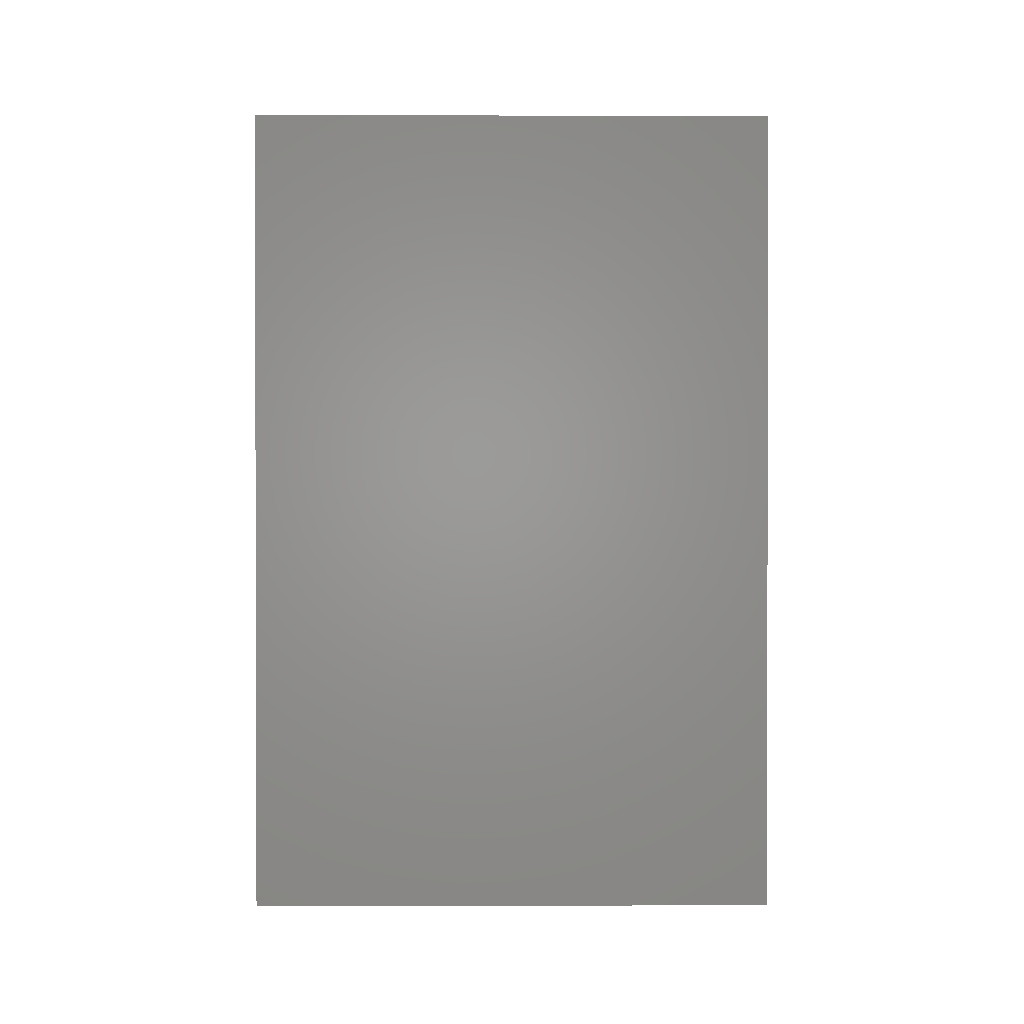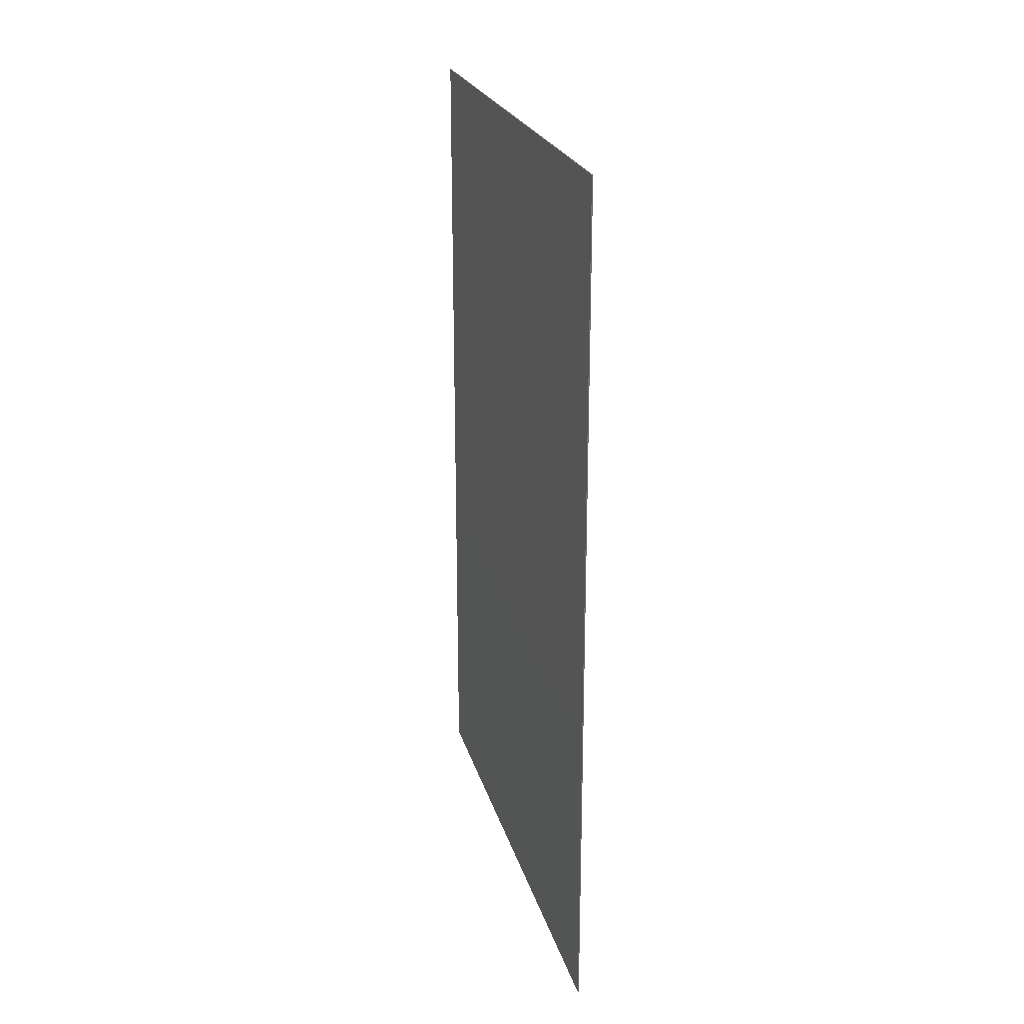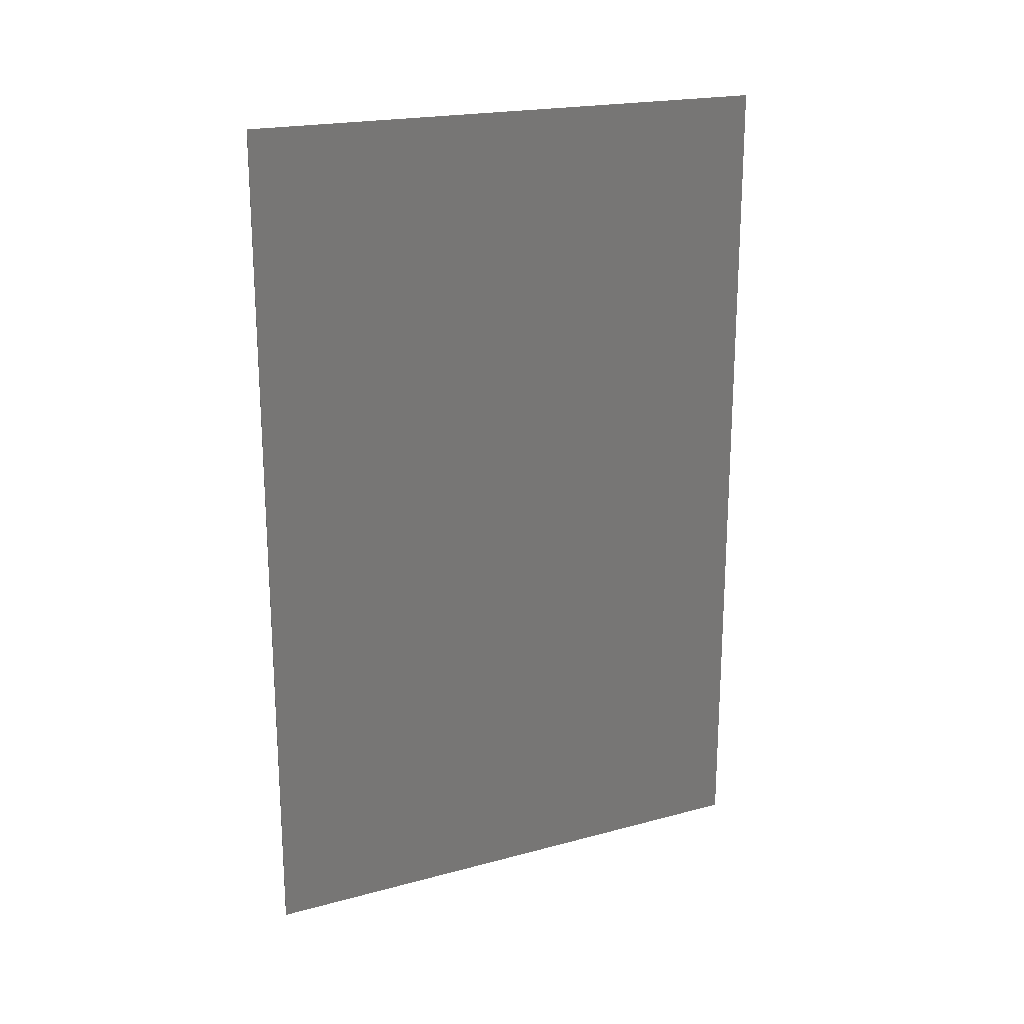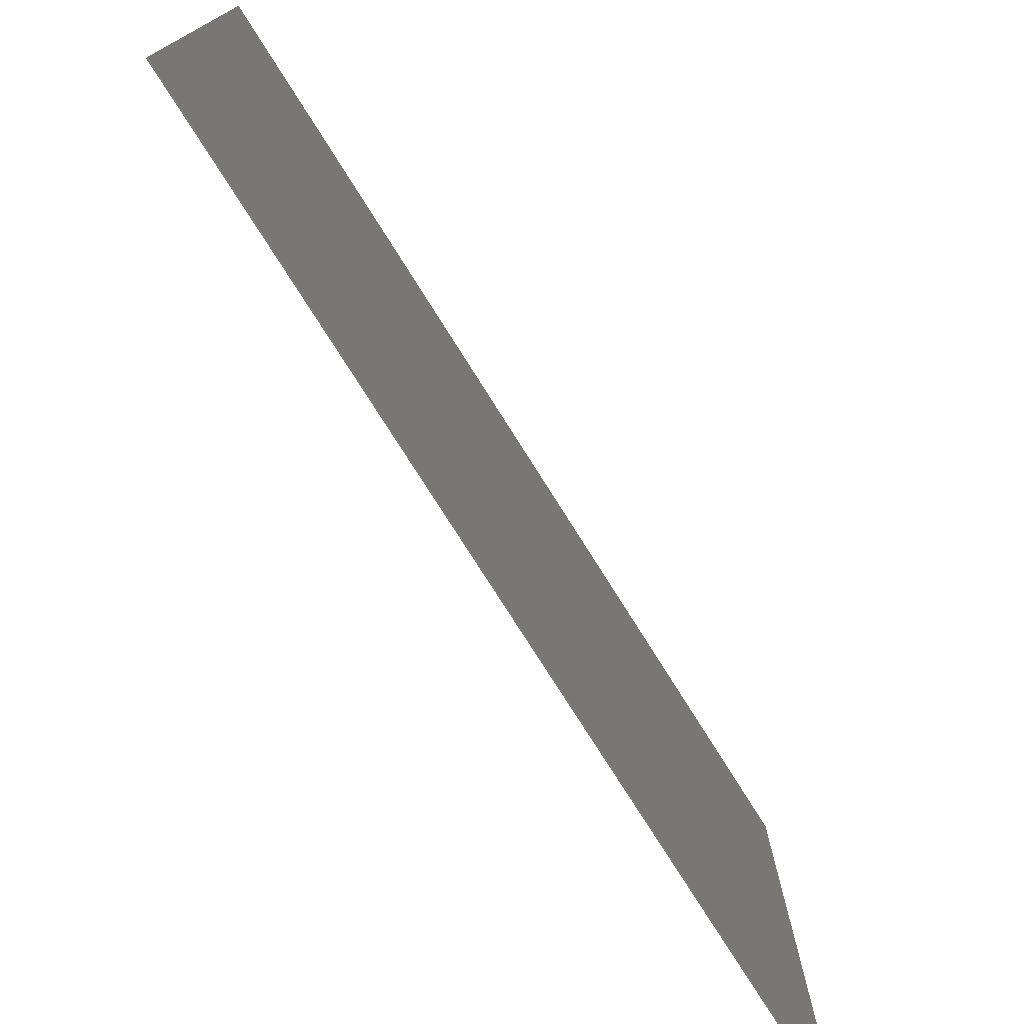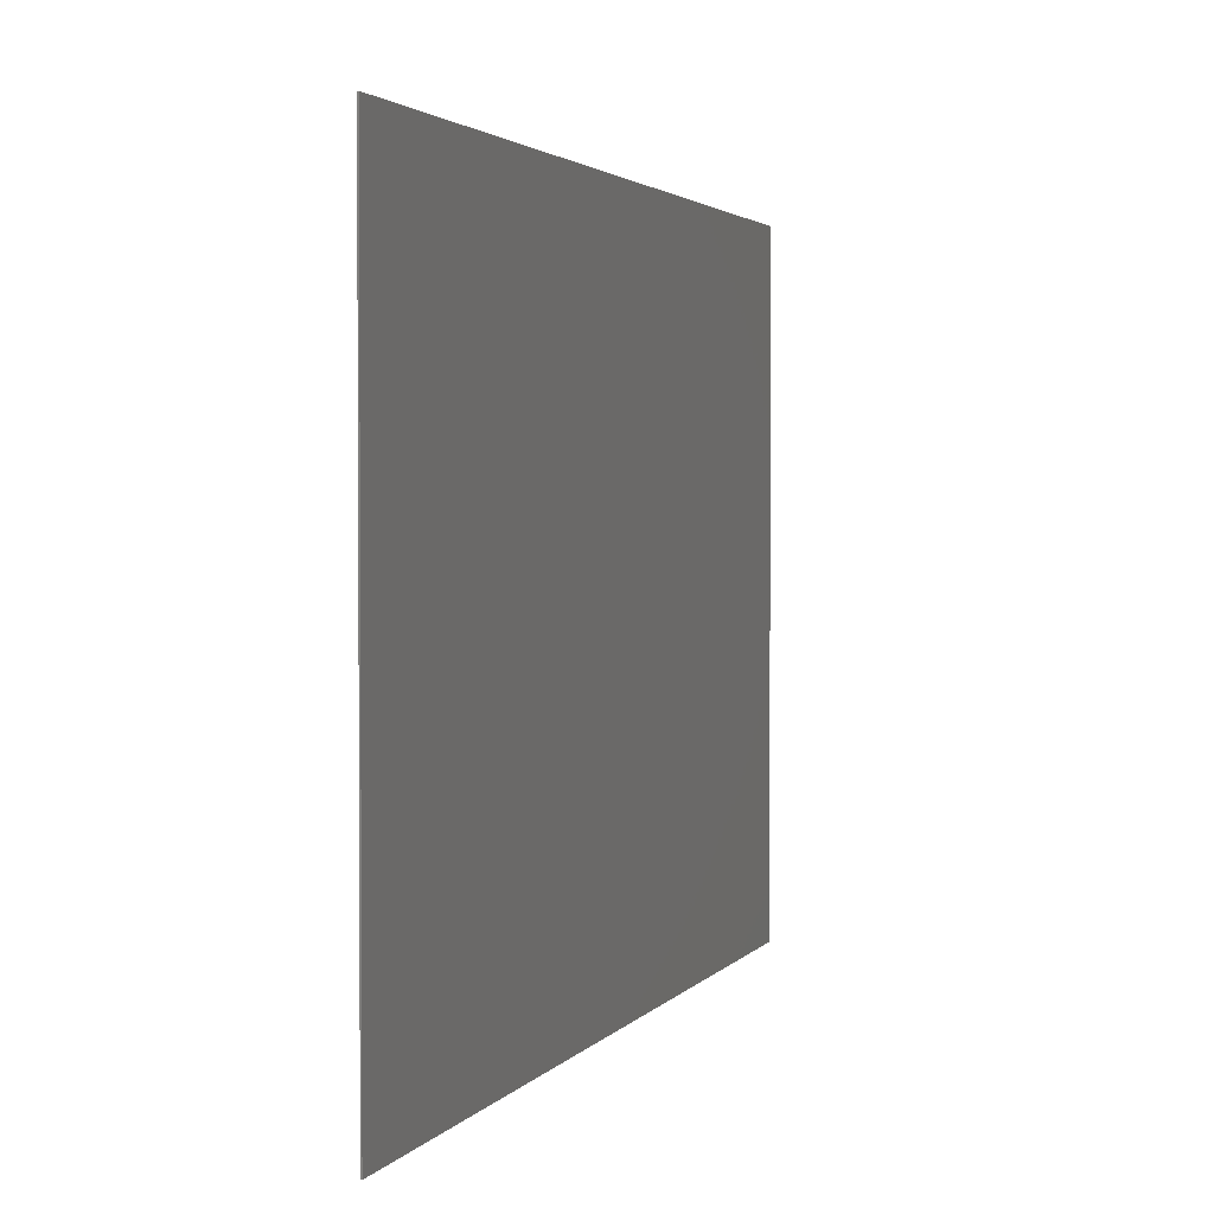
<metadata>
{"format":"stl","ext":"stl","renderer":"f3d","projection":"perspective","resolution":1024,"background":"white","views":[{"elev":0.9,"azim":-90.6,"up":"+Z"},{"elev":23.1,"azim":-14.4,"up":"+Z"},{"elev":20.3,"azim":-116.1,"up":"+Z"},{"elev":-75.7,"azim":32.1,"up":"+Y"},{"elev":2.3,"azim":17.1,"up":"+Y"}]}
</metadata>
<code>
# stl→obj: 8 verts, 12 faces
v -0.6705 0.5778 -0.4356
v -0.6705 0.5778 0.3606
v -0.6695 0.5778 0.3606
v -0.6695 0.5778 -0.4356
v -0.6695 0.06197 -0.4356
v -0.6705 0.06197 -0.4356
v -0.6695 0.06197 0.3606
v -0.6705 0.06197 0.3606
f 1 2 3
f 1 3 4
f 5 6 1
f 5 1 4
f 5 4 3
f 5 3 7
f 8 7 3
f 8 3 2
f 8 2 1
f 8 1 6
f 8 6 5
f 8 5 7

</code>
